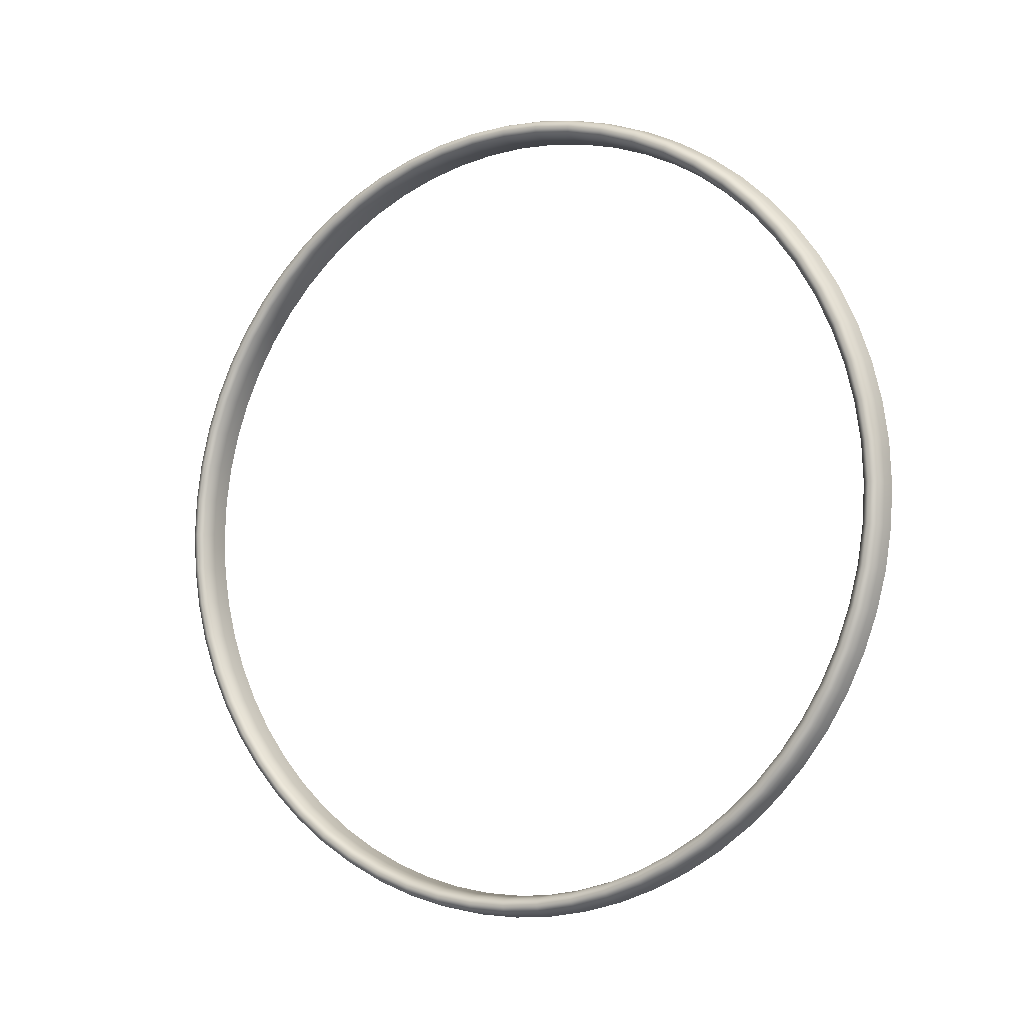
<metadata>
{"format":"obj","ext":"obj","renderer":"f3d","projection":"perspective","resolution":1024,"background":"white","views":[{"elev":-7.4,"azim":78.7,"up":"+Y"}]}
</metadata>
<code>
v -2.198 1.366 1.501
v -2.197 1.366 1.502
v -2.193 1.366 1.498
v -2.194 1.367 1.497
v -2.196 1.367 1.496
v -2.199 1.367 1.5
v -2.203 1.366 1.504
v -2.201 1.366 1.505
v -2.2 1.365 1.506
v -2.205 1.364 1.509
v -2.206 1.365 1.508
v -2.21 1.363 1.511
v -2.208 1.363 1.513
v -2.207 1.362 1.513
v -2.204 1.364 1.51
v -2.211 1.36 1.516
v -2.213 1.361 1.515
v -2.216 1.358 1.518
v -2.215 1.358 1.519
v -2.213 1.357 1.52
v -2.21 1.36 1.517
v -2.217 1.354 1.523
v -2.219 1.355 1.521
v -2.221 1.351 1.524
v -2.22 1.351 1.525
v -2.219 1.351 1.526
v -2.216 1.354 1.523
v -2.222 1.347 1.528
v -2.224 1.347 1.527
v -2.226 1.343 1.529
v -2.225 1.343 1.53
v -2.223 1.342 1.531
v -2.221 1.347 1.529
v -2.226 1.338 1.532
v -2.228 1.338 1.531
v -2.229 1.333 1.533
v -2.228 1.333 1.534
v -2.227 1.333 1.535
v -2.225 1.338 1.533
v -2.229 1.328 1.535
v -2.231 1.328 1.534
v -2.232 1.323 1.535
v -2.23 1.323 1.536
v -2.229 1.323 1.537
v -2.228 1.328 1.536
v -2.231 1.318 1.537
v -2.232 1.318 1.536
v -2.232 1.313 1.536
v -2.231 1.313 1.537
v -2.229 1.313 1.538
v -2.229 1.318 1.537
v -2.231 1.307 1.537
v -2.232 1.307 1.536
v -2.232 1.302 1.535
v -2.23 1.302 1.536
v -2.229 1.302 1.537
v -2.229 1.308 1.537
v -2.229 1.297 1.535
v -2.231 1.297 1.534
v -2.229 1.292 1.533
v -2.228 1.292 1.534
v -2.227 1.292 1.535
v -2.228 1.297 1.536
v -2.226 1.287 1.532
v -2.228 1.287 1.531
v -2.226 1.283 1.529
v -2.225 1.283 1.53
v -2.223 1.283 1.531
v -2.225 1.288 1.533
v -2.222 1.279 1.528
v -2.224 1.278 1.527
v -2.221 1.274 1.524
v -2.22 1.275 1.525
v -2.219 1.275 1.526
v -2.221 1.279 1.529
v -2.217 1.271 1.523
v -2.219 1.271 1.521
v -2.216 1.268 1.518
v -2.215 1.268 1.519
v -2.213 1.268 1.52
v -2.216 1.271 1.523
v -2.211 1.265 1.516
v -2.213 1.265 1.515
v -2.21 1.263 1.511
v -2.208 1.263 1.513
v -2.207 1.263 1.513
v -2.21 1.266 1.517
v -2.205 1.261 1.509
v -2.206 1.261 1.508
v -2.203 1.26 1.504
v -2.201 1.26 1.505
v -2.2 1.26 1.506
v -2.204 1.262 1.51
v -2.198 1.259 1.501
v -2.199 1.259 1.5
v -2.196 1.259 1.496
v -2.194 1.259 1.497
v -2.193 1.259 1.498
v -2.197 1.26 1.502
v -2.191 1.259 1.493
v -2.192 1.259 1.492
v -2.188 1.26 1.488
v -2.187 1.26 1.49
v -2.186 1.26 1.491
v -2.19 1.26 1.494
v -2.184 1.261 1.486
v -2.185 1.261 1.485
v -2.182 1.263 1.481
v -2.18 1.263 1.482
v -2.179 1.263 1.483
v -2.183 1.262 1.487
v -2.177 1.265 1.479
v -2.178 1.265 1.477
v -2.175 1.268 1.474
v -2.174 1.268 1.475
v -2.173 1.268 1.476
v -2.176 1.266 1.48
v -2.171 1.271 1.472
v -2.172 1.271 1.471
v -2.17 1.274 1.468
v -2.168 1.275 1.469
v -2.168 1.275 1.47
v -2.17 1.271 1.473
v -2.166 1.279 1.467
v -2.167 1.278 1.465
v -2.165 1.283 1.463
v -2.164 1.283 1.464
v -2.163 1.283 1.466
v -2.165 1.279 1.468
v -2.162 1.287 1.462
v -2.163 1.287 1.461
v -2.162 1.292 1.459
v -2.161 1.292 1.461
v -2.16 1.292 1.462
v -2.161 1.288 1.464
v -2.159 1.297 1.459
v -2.16 1.297 1.458
v -2.16 1.302 1.457
v -2.158 1.302 1.458
v -2.158 1.302 1.46
v -2.159 1.297 1.461
v -2.158 1.307 1.458
v -2.159 1.307 1.456
v -2.159 1.313 1.456
v -2.158 1.313 1.458
v -2.157 1.313 1.459
v -2.157 1.308 1.459
v -2.158 1.318 1.458
v -2.159 1.318 1.456
v -2.16 1.323 1.457
v -2.158 1.323 1.458
v -2.158 1.323 1.46
v -2.157 1.318 1.459
v -2.159 1.328 1.459
v -2.16 1.328 1.458
v -2.162 1.333 1.459
v -2.161 1.333 1.461
v -2.16 1.333 1.462
v -2.159 1.328 1.461
v -2.162 1.338 1.462
v -2.163 1.338 1.461
v -2.165 1.343 1.463
v -2.164 1.343 1.464
v -2.163 1.342 1.466
v -2.161 1.338 1.464
v -2.166 1.347 1.467
v -2.167 1.347 1.465
v -2.17 1.351 1.468
v -2.168 1.351 1.469
v -2.168 1.351 1.47
v -2.165 1.347 1.468
v -2.171 1.354 1.472
v -2.172 1.355 1.471
v -2.175 1.358 1.474
v -2.174 1.358 1.475
v -2.173 1.357 1.476
v -2.17 1.354 1.473
v -2.177 1.36 1.479
v -2.178 1.361 1.477
v -2.182 1.363 1.481
v -2.18 1.363 1.482
v -2.179 1.362 1.483
v -2.176 1.36 1.48
v -2.184 1.364 1.486
v -2.185 1.365 1.485
v -2.188 1.366 1.488
v -2.187 1.366 1.49
v -2.186 1.365 1.491
v -2.183 1.364 1.487
v -2.191 1.366 1.493
v -2.192 1.367 1.492
v -2.19 1.366 1.494
v -2.189 1.365 1.495
v -2.186 1.364 1.491
v -2.193 1.365 1.499
v -2.193 1.364 1.498
v -2.19 1.364 1.494
v -2.187 1.363 1.491
v -2.183 1.363 1.487
v -2.179 1.361 1.484
v -2.183 1.362 1.487
v -2.18 1.361 1.484
v -2.176 1.359 1.48
v -2.173 1.356 1.477
v -2.177 1.358 1.48
v -2.174 1.356 1.477
v -2.17 1.353 1.474
v -2.168 1.35 1.471
v -2.171 1.353 1.474
v -2.169 1.349 1.471
v -2.165 1.346 1.469
v -2.163 1.342 1.466
v -2.166 1.346 1.469
v -2.164 1.341 1.466
v -2.162 1.338 1.464
v -2.16 1.333 1.463
v -2.163 1.337 1.465
v -2.161 1.333 1.463
v -2.159 1.328 1.462
v -2.158 1.323 1.461
v -2.16 1.328 1.462
v -2.159 1.323 1.461
v -2.158 1.318 1.46
v -2.157 1.313 1.46
v -2.159 1.318 1.46
v -2.158 1.313 1.46
v -2.158 1.308 1.46
v -2.158 1.302 1.461
v -2.159 1.308 1.46
v -2.159 1.303 1.461
v -2.159 1.297 1.462
v -2.16 1.293 1.463
v -2.16 1.298 1.462
v -2.161 1.293 1.463
v -2.162 1.288 1.464
v -2.163 1.284 1.466
v -2.163 1.288 1.465
v -2.164 1.284 1.466
v -2.165 1.279 1.469
v -2.168 1.276 1.471
v -2.166 1.28 1.469
v -2.169 1.276 1.471
v -2.17 1.272 1.474
v -2.173 1.269 1.477
v -2.171 1.273 1.474
v -2.174 1.27 1.477
v -2.176 1.266 1.48
v -2.179 1.264 1.484
v -2.177 1.267 1.48
v -2.18 1.265 1.484
v -2.183 1.262 1.487
v -2.186 1.261 1.491
v -2.183 1.263 1.487
v -2.187 1.262 1.491
v -2.189 1.26 1.495
v -2.193 1.26 1.499
v -2.19 1.261 1.494
v -2.193 1.261 1.498
v -2.196 1.26 1.502
v -2.2 1.261 1.506
v -2.197 1.261 1.502
v -2.2 1.262 1.506
v -2.203 1.262 1.51
v -2.207 1.264 1.513
v -2.204 1.263 1.509
v -2.207 1.265 1.513
v -2.21 1.266 1.517
v -2.213 1.269 1.52
v -2.21 1.267 1.516
v -2.213 1.27 1.519
v -2.215 1.272 1.523
v -2.218 1.276 1.526
v -2.216 1.273 1.522
v -2.218 1.276 1.525
v -2.22 1.279 1.528
v -2.222 1.284 1.531
v -2.22 1.28 1.528
v -2.222 1.284 1.53
v -2.224 1.288 1.533
v -2.226 1.293 1.534
v -2.224 1.288 1.532
v -2.226 1.293 1.533
v -2.227 1.297 1.536
v -2.228 1.302 1.536
v -2.227 1.298 1.535
v -2.228 1.303 1.535
v -2.228 1.308 1.537
v -2.228 1.313 1.537
v -2.228 1.308 1.536
v -2.228 1.313 1.536
v -2.228 1.318 1.537
v -2.228 1.323 1.536
v -2.228 1.318 1.536
v -2.228 1.323 1.535
v -2.227 1.328 1.536
v -2.226 1.333 1.534
v -2.227 1.328 1.535
v -2.226 1.333 1.533
v -2.224 1.338 1.533
v -2.222 1.342 1.531
v -2.224 1.337 1.532
v -2.222 1.341 1.53
v -2.22 1.346 1.528
v -2.218 1.35 1.526
v -2.22 1.346 1.528
v -2.218 1.349 1.525
v -2.215 1.353 1.523
v -2.213 1.356 1.52
v -2.216 1.353 1.522
v -2.213 1.356 1.519
v -2.21 1.359 1.517
v -2.207 1.361 1.513
v -2.21 1.358 1.516
v -2.207 1.361 1.513
v -2.203 1.363 1.51
v -2.2 1.364 1.506
v -2.204 1.362 1.509
v -2.2 1.363 1.506
v -2.196 1.365 1.502
v -2.197 1.364 1.502
v -2.198 1.364 1.501
v -2.202 1.363 1.504
v -2.203 1.363 1.503
v -2.2 1.364 1.499
v -2.197 1.364 1.495
v -2.195 1.364 1.497
v -2.205 1.362 1.508
v -2.208 1.36 1.511
v -2.21 1.36 1.51
v -2.207 1.362 1.506
v -2.211 1.358 1.515
v -2.214 1.356 1.518
v -2.216 1.356 1.516
v -2.213 1.358 1.513
v -2.217 1.352 1.521
v -2.219 1.349 1.524
v -2.221 1.349 1.522
v -2.219 1.352 1.519
v -2.222 1.345 1.526
v -2.224 1.341 1.528
v -2.225 1.341 1.527
v -2.223 1.345 1.524
v -2.225 1.337 1.53
v -2.227 1.332 1.532
v -2.229 1.332 1.53
v -2.227 1.337 1.529
v -2.228 1.328 1.533
v -2.229 1.323 1.534
v -2.231 1.323 1.532
v -2.23 1.328 1.531
v -2.229 1.318 1.535
v -2.23 1.313 1.535
v -2.231 1.313 1.533
v -2.231 1.318 1.533
v -2.229 1.308 1.535
v -2.229 1.303 1.534
v -2.231 1.303 1.532
v -2.231 1.308 1.533
v -2.228 1.298 1.533
v -2.227 1.293 1.532
v -2.229 1.293 1.53
v -2.23 1.298 1.531
v -2.225 1.289 1.53
v -2.224 1.284 1.528
v -2.225 1.284 1.527
v -2.227 1.289 1.529
v -2.222 1.28 1.526
v -2.219 1.276 1.524
v -2.221 1.276 1.522
v -2.223 1.28 1.524
v -2.217 1.273 1.521
v -2.214 1.27 1.518
v -2.216 1.27 1.516
v -2.219 1.273 1.519
v -2.211 1.267 1.515
v -2.208 1.265 1.511
v -2.21 1.265 1.51
v -2.213 1.267 1.513
v -2.205 1.264 1.508
v -2.202 1.262 1.504
v -2.203 1.262 1.503
v -2.207 1.264 1.506
v -2.198 1.262 1.501
v -2.195 1.261 1.497
v -2.197 1.261 1.495
v -2.2 1.262 1.499
v -2.191 1.262 1.493
v -2.188 1.262 1.49
v -2.19 1.262 1.488
v -2.193 1.262 1.492
v -2.185 1.264 1.486
v -2.181 1.265 1.482
v -2.183 1.265 1.481
v -2.186 1.264 1.484
v -2.178 1.267 1.479
v -2.175 1.27 1.476
v -2.177 1.27 1.474
v -2.18 1.267 1.477
v -2.173 1.273 1.473
v -2.17 1.276 1.47
v -2.172 1.276 1.468
v -2.174 1.273 1.471
v -2.168 1.28 1.468
v -2.166 1.284 1.465
v -2.168 1.284 1.464
v -2.17 1.28 1.466
v -2.164 1.289 1.464
v -2.163 1.293 1.462
v -2.164 1.293 1.46
v -2.166 1.289 1.462
v -2.161 1.298 1.461
v -2.161 1.303 1.46
v -2.162 1.303 1.458
v -2.163 1.298 1.459
v -2.16 1.308 1.459
v -2.16 1.313 1.459
v -2.162 1.313 1.457
v -2.162 1.308 1.458
v -2.16 1.318 1.459
v -2.161 1.323 1.46
v -2.162 1.323 1.458
v -2.162 1.318 1.458
v -2.161 1.328 1.461
v -2.163 1.332 1.462
v -2.164 1.332 1.46
v -2.163 1.328 1.459
v -2.164 1.337 1.464
v -2.166 1.341 1.465
v -2.168 1.341 1.464
v -2.166 1.337 1.462
v -2.168 1.345 1.468
v -2.17 1.349 1.47
v -2.172 1.349 1.468
v -2.17 1.345 1.466
v -2.173 1.352 1.473
v -2.175 1.356 1.476
v -2.177 1.356 1.474
v -2.174 1.352 1.471
v -2.178 1.358 1.479
v -2.181 1.36 1.482
v -2.183 1.36 1.481
v -2.18 1.358 1.477
v -2.185 1.362 1.486
v -2.188 1.363 1.49
v -2.19 1.363 1.488
v -2.186 1.362 1.484
v -2.191 1.364 1.493
v -2.193 1.364 1.492
f 1 2 3
f 1 3 4
f 1 4 5
f 1 5 6
f 1 6 7
f 1 7 8
f 1 8 9
f 1 9 2
f 10 8 7
f 10 7 11
f 10 11 12
f 10 12 13
f 10 13 14
f 10 14 15
f 10 15 9
f 10 9 8
f 16 13 12
f 16 12 17
f 16 17 18
f 16 18 19
f 16 19 20
f 16 20 21
f 16 21 14
f 16 14 13
f 22 19 18
f 22 18 23
f 22 23 24
f 22 24 25
f 22 25 26
f 22 26 27
f 22 27 20
f 22 20 19
f 28 25 24
f 28 24 29
f 28 29 30
f 28 30 31
f 28 31 32
f 28 32 33
f 28 33 26
f 28 26 25
f 34 31 30
f 34 30 35
f 34 35 36
f 34 36 37
f 34 37 38
f 34 38 39
f 34 39 32
f 34 32 31
f 40 37 36
f 40 36 41
f 40 41 42
f 40 42 43
f 40 43 44
f 40 44 45
f 40 45 38
f 40 38 37
f 46 43 42
f 46 42 47
f 46 47 48
f 46 48 49
f 46 49 50
f 46 50 51
f 46 51 44
f 46 44 43
f 52 49 48
f 52 48 53
f 52 53 54
f 52 54 55
f 52 55 56
f 52 56 57
f 52 57 50
f 52 50 49
f 58 55 54
f 58 54 59
f 58 59 60
f 58 60 61
f 58 61 62
f 58 62 63
f 58 63 56
f 58 56 55
f 64 61 60
f 64 60 65
f 64 65 66
f 64 66 67
f 64 67 68
f 64 68 69
f 64 69 62
f 64 62 61
f 70 67 66
f 70 66 71
f 70 71 72
f 70 72 73
f 70 73 74
f 70 74 75
f 70 75 68
f 70 68 67
f 76 73 72
f 76 72 77
f 76 77 78
f 76 78 79
f 76 79 80
f 76 80 81
f 76 81 74
f 76 74 73
f 82 79 78
f 82 78 83
f 82 83 84
f 82 84 85
f 82 85 86
f 82 86 87
f 82 87 80
f 82 80 79
f 88 85 84
f 88 84 89
f 88 89 90
f 88 90 91
f 88 91 92
f 88 92 93
f 88 93 86
f 88 86 85
f 94 91 90
f 94 90 95
f 94 95 96
f 94 96 97
f 94 97 98
f 94 98 99
f 94 99 92
f 94 92 91
f 100 97 96
f 100 96 101
f 100 101 102
f 100 102 103
f 100 103 104
f 100 104 105
f 100 105 98
f 100 98 97
f 106 103 102
f 106 102 107
f 106 107 108
f 106 108 109
f 106 109 110
f 106 110 111
f 106 111 104
f 106 104 103
f 112 109 108
f 112 108 113
f 112 113 114
f 112 114 115
f 112 115 116
f 112 116 117
f 112 117 110
f 112 110 109
f 118 115 114
f 118 114 119
f 118 119 120
f 118 120 121
f 118 121 122
f 118 122 123
f 118 123 116
f 118 116 115
f 124 121 120
f 124 120 125
f 124 125 126
f 124 126 127
f 124 127 128
f 124 128 129
f 124 129 122
f 124 122 121
f 130 127 126
f 130 126 131
f 130 131 132
f 130 132 133
f 130 133 134
f 130 134 135
f 130 135 128
f 130 128 127
f 136 133 132
f 136 132 137
f 136 137 138
f 136 138 139
f 136 139 140
f 136 140 141
f 136 141 134
f 136 134 133
f 142 139 138
f 142 138 143
f 142 143 144
f 142 144 145
f 142 145 146
f 142 146 147
f 142 147 140
f 142 140 139
f 148 145 144
f 148 144 149
f 148 149 150
f 148 150 151
f 148 151 152
f 148 152 153
f 148 153 146
f 148 146 145
f 154 151 150
f 154 150 155
f 154 155 156
f 154 156 157
f 154 157 158
f 154 158 159
f 154 159 152
f 154 152 151
f 160 157 156
f 160 156 161
f 160 161 162
f 160 162 163
f 160 163 164
f 160 164 165
f 160 165 158
f 160 158 157
f 166 163 162
f 166 162 167
f 166 167 168
f 166 168 169
f 166 169 170
f 166 170 171
f 166 171 164
f 166 164 163
f 172 169 168
f 172 168 173
f 172 173 174
f 172 174 175
f 172 175 176
f 172 176 177
f 172 177 170
f 172 170 169
f 178 175 174
f 178 174 179
f 178 179 180
f 178 180 181
f 178 181 182
f 178 182 183
f 178 183 176
f 178 176 175
f 184 181 180
f 184 180 185
f 184 185 186
f 184 186 187
f 184 187 188
f 184 188 189
f 184 189 182
f 184 182 181
f 190 187 186
f 190 186 191
f 190 191 5
f 190 5 4
f 190 4 3
f 190 3 192
f 190 192 188
f 190 188 187
f 193 194 188
f 193 188 192
f 193 192 3
f 193 3 195
f 193 195 196
f 193 196 197
f 193 197 198
f 193 198 194
f 199 200 182
f 199 182 189
f 199 189 188
f 199 188 194
f 199 194 198
f 199 198 201
f 199 201 202
f 199 202 200
f 203 204 176
f 203 176 183
f 203 183 182
f 203 182 200
f 203 200 202
f 203 202 205
f 203 205 206
f 203 206 204
f 207 208 170
f 207 170 177
f 207 177 176
f 207 176 204
f 207 204 206
f 207 206 209
f 207 209 210
f 207 210 208
f 211 212 164
f 211 164 171
f 211 171 170
f 211 170 208
f 211 208 210
f 211 210 213
f 211 213 214
f 211 214 212
f 215 216 158
f 215 158 165
f 215 165 164
f 215 164 212
f 215 212 214
f 215 214 217
f 215 217 218
f 215 218 216
f 219 220 152
f 219 152 159
f 219 159 158
f 219 158 216
f 219 216 218
f 219 218 221
f 219 221 222
f 219 222 220
f 223 224 146
f 223 146 153
f 223 153 152
f 223 152 220
f 223 220 222
f 223 222 225
f 223 225 226
f 223 226 224
f 227 228 140
f 227 140 147
f 227 147 146
f 227 146 224
f 227 224 226
f 227 226 229
f 227 229 230
f 227 230 228
f 231 232 134
f 231 134 141
f 231 141 140
f 231 140 228
f 231 228 230
f 231 230 233
f 231 233 234
f 231 234 232
f 235 236 128
f 235 128 135
f 235 135 134
f 235 134 232
f 235 232 234
f 235 234 237
f 235 237 238
f 235 238 236
f 239 240 122
f 239 122 129
f 239 129 128
f 239 128 236
f 239 236 238
f 239 238 241
f 239 241 242
f 239 242 240
f 243 244 116
f 243 116 123
f 243 123 122
f 243 122 240
f 243 240 242
f 243 242 245
f 243 245 246
f 243 246 244
f 247 248 110
f 247 110 117
f 247 117 116
f 247 116 244
f 247 244 246
f 247 246 249
f 247 249 250
f 247 250 248
f 251 252 104
f 251 104 111
f 251 111 110
f 251 110 248
f 251 248 250
f 251 250 253
f 251 253 254
f 251 254 252
f 255 256 98
f 255 98 105
f 255 105 104
f 255 104 252
f 255 252 254
f 255 254 257
f 255 257 258
f 255 258 256
f 259 260 92
f 259 92 99
f 259 99 98
f 259 98 256
f 259 256 258
f 259 258 261
f 259 261 262
f 259 262 260
f 263 264 86
f 263 86 93
f 263 93 92
f 263 92 260
f 263 260 262
f 263 262 265
f 263 265 266
f 263 266 264
f 267 268 80
f 267 80 87
f 267 87 86
f 267 86 264
f 267 264 266
f 267 266 269
f 267 269 270
f 267 270 268
f 271 272 74
f 271 74 81
f 271 81 80
f 271 80 268
f 271 268 270
f 271 270 273
f 271 273 274
f 271 274 272
f 275 276 68
f 275 68 75
f 275 75 74
f 275 74 272
f 275 272 274
f 275 274 277
f 275 277 278
f 275 278 276
f 279 280 62
f 279 62 69
f 279 69 68
f 279 68 276
f 279 276 278
f 279 278 281
f 279 281 282
f 279 282 280
f 283 284 56
f 283 56 63
f 283 63 62
f 283 62 280
f 283 280 282
f 283 282 285
f 283 285 286
f 283 286 284
f 287 288 50
f 287 50 57
f 287 57 56
f 287 56 284
f 287 284 286
f 287 286 289
f 287 289 290
f 287 290 288
f 291 292 44
f 291 44 51
f 291 51 50
f 291 50 288
f 291 288 290
f 291 290 293
f 291 293 294
f 291 294 292
f 295 296 38
f 295 38 45
f 295 45 44
f 295 44 292
f 295 292 294
f 295 294 297
f 295 297 298
f 295 298 296
f 299 300 32
f 299 32 39
f 299 39 38
f 299 38 296
f 299 296 298
f 299 298 301
f 299 301 302
f 299 302 300
f 303 304 26
f 303 26 33
f 303 33 32
f 303 32 300
f 303 300 302
f 303 302 305
f 303 305 306
f 303 306 304
f 307 308 20
f 307 20 27
f 307 27 26
f 307 26 304
f 307 304 306
f 307 306 309
f 307 309 310
f 307 310 308
f 311 312 14
f 311 14 21
f 311 21 20
f 311 20 308
f 311 308 310
f 311 310 313
f 311 313 314
f 311 314 312
f 315 316 9
f 315 9 15
f 315 15 14
f 315 14 312
f 315 312 314
f 315 314 317
f 315 317 318
f 315 318 316
f 319 2 9
f 319 9 316
f 319 316 318
f 319 318 320
f 319 320 196
f 319 196 195
f 319 195 3
f 319 3 2
f 321 320 318
f 321 318 322
f 321 322 323
f 321 323 324
f 321 324 325
f 321 325 326
f 321 326 196
f 321 196 320
f 327 322 318
f 327 318 317
f 327 317 314
f 327 314 328
f 327 328 329
f 327 329 330
f 327 330 323
f 327 323 322
f 331 328 314
f 331 314 313
f 331 313 310
f 331 310 332
f 331 332 333
f 331 333 334
f 331 334 329
f 331 329 328
f 335 332 310
f 335 310 309
f 335 309 306
f 335 306 336
f 335 336 337
f 335 337 338
f 335 338 333
f 335 333 332
f 339 336 306
f 339 306 305
f 339 305 302
f 339 302 340
f 339 340 341
f 339 341 342
f 339 342 337
f 339 337 336
f 343 340 302
f 343 302 301
f 343 301 298
f 343 298 344
f 343 344 345
f 343 345 346
f 343 346 341
f 343 341 340
f 347 344 298
f 347 298 297
f 347 297 294
f 347 294 348
f 347 348 349
f 347 349 350
f 347 350 345
f 347 345 344
f 351 348 294
f 351 294 293
f 351 293 290
f 351 290 352
f 351 352 353
f 351 353 354
f 351 354 349
f 351 349 348
f 355 352 290
f 355 290 289
f 355 289 286
f 355 286 356
f 355 356 357
f 355 357 358
f 355 358 353
f 355 353 352
f 359 356 286
f 359 286 285
f 359 285 282
f 359 282 360
f 359 360 361
f 359 361 362
f 359 362 357
f 359 357 356
f 363 360 282
f 363 282 281
f 363 281 278
f 363 278 364
f 363 364 365
f 363 365 366
f 363 366 361
f 363 361 360
f 367 364 278
f 367 278 277
f 367 277 274
f 367 274 368
f 367 368 369
f 367 369 370
f 367 370 365
f 367 365 364
f 371 368 274
f 371 274 273
f 371 273 270
f 371 270 372
f 371 372 373
f 371 373 374
f 371 374 369
f 371 369 368
f 375 372 270
f 375 270 269
f 375 269 266
f 375 266 376
f 375 376 377
f 375 377 378
f 375 378 373
f 375 373 372
f 379 376 266
f 379 266 265
f 379 265 262
f 379 262 380
f 379 380 381
f 379 381 382
f 379 382 377
f 379 377 376
f 383 380 262
f 383 262 261
f 383 261 258
f 383 258 384
f 383 384 385
f 383 385 386
f 383 386 381
f 383 381 380
f 387 384 258
f 387 258 257
f 387 257 254
f 387 254 388
f 387 388 389
f 387 389 390
f 387 390 385
f 387 385 384
f 391 388 254
f 391 254 253
f 391 253 250
f 391 250 392
f 391 392 393
f 391 393 394
f 391 394 389
f 391 389 388
f 395 392 250
f 395 250 249
f 395 249 246
f 395 246 396
f 395 396 397
f 395 397 398
f 395 398 393
f 395 393 392
f 399 396 246
f 399 246 245
f 399 245 242
f 399 242 400
f 399 400 401
f 399 401 402
f 399 402 397
f 399 397 396
f 403 400 242
f 403 242 241
f 403 241 238
f 403 238 404
f 403 404 405
f 403 405 406
f 403 406 401
f 403 401 400
f 407 404 238
f 407 238 237
f 407 237 234
f 407 234 408
f 407 408 409
f 407 409 410
f 407 410 405
f 407 405 404
f 411 408 234
f 411 234 233
f 411 233 230
f 411 230 412
f 411 412 413
f 411 413 414
f 411 414 409
f 411 409 408
f 415 412 230
f 415 230 229
f 415 229 226
f 415 226 416
f 415 416 417
f 415 417 418
f 415 418 413
f 415 413 412
f 419 416 226
f 419 226 225
f 419 225 222
f 419 222 420
f 419 420 421
f 419 421 422
f 419 422 417
f 419 417 416
f 423 420 222
f 423 222 221
f 423 221 218
f 423 218 424
f 423 424 425
f 423 425 426
f 423 426 421
f 423 421 420
f 427 424 218
f 427 218 217
f 427 217 214
f 427 214 428
f 427 428 429
f 427 429 430
f 427 430 425
f 427 425 424
f 431 428 214
f 431 214 213
f 431 213 210
f 431 210 432
f 431 432 433
f 431 433 434
f 431 434 429
f 431 429 428
f 435 432 210
f 435 210 209
f 435 209 206
f 435 206 436
f 435 436 437
f 435 437 438
f 435 438 433
f 435 433 432
f 439 436 206
f 439 206 205
f 439 205 202
f 439 202 440
f 439 440 441
f 439 441 442
f 439 442 437
f 439 437 436
f 443 440 202
f 443 202 201
f 443 201 198
f 443 198 444
f 443 444 445
f 443 445 446
f 443 446 441
f 443 441 440
f 447 444 198
f 447 198 197
f 447 197 196
f 447 196 326
f 447 326 325
f 447 325 448
f 447 448 445
f 447 445 444

</code>
